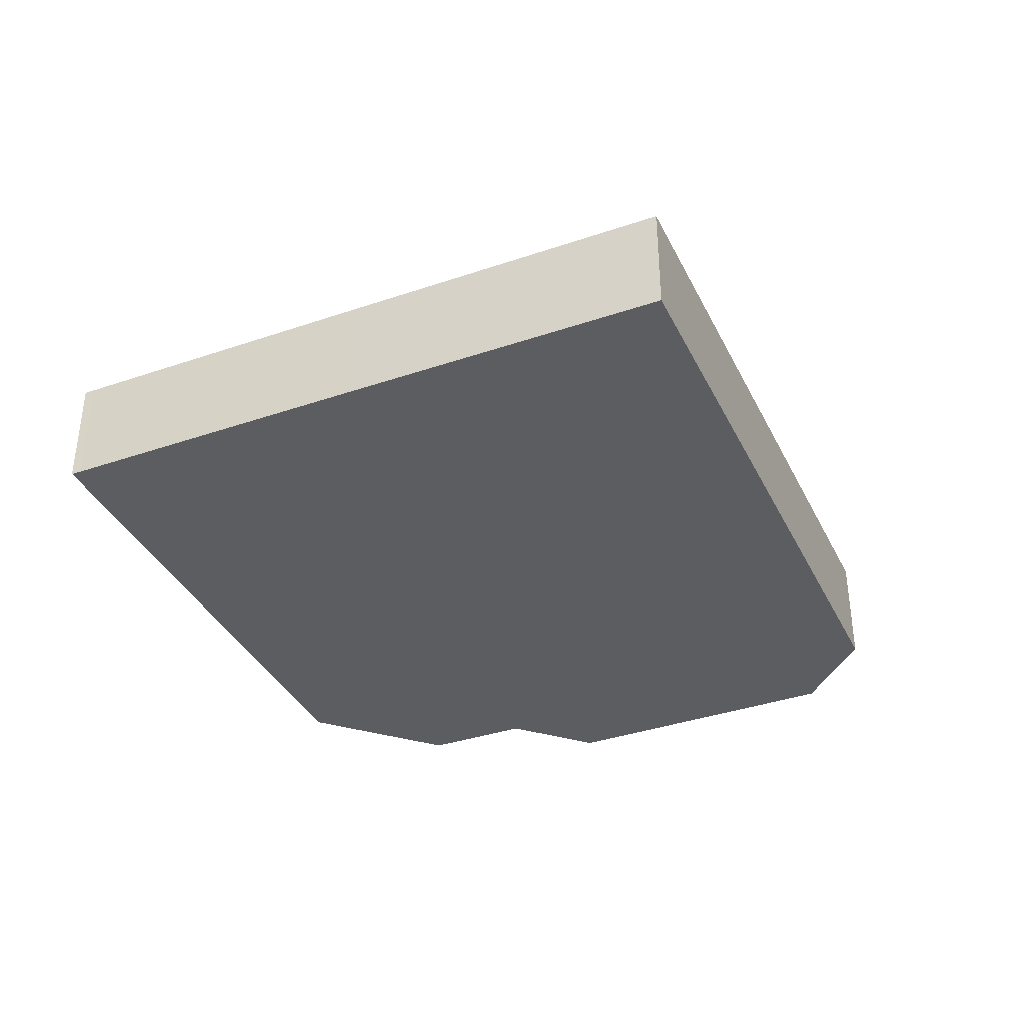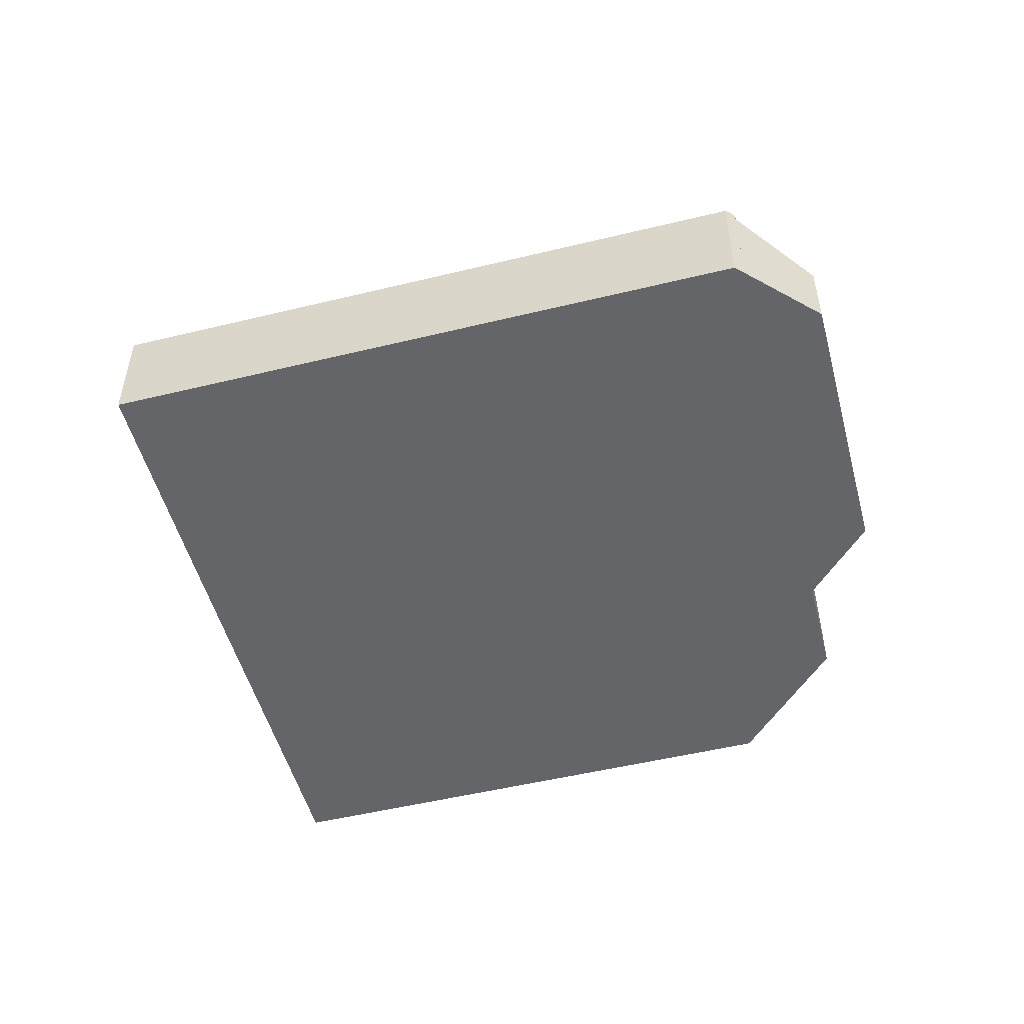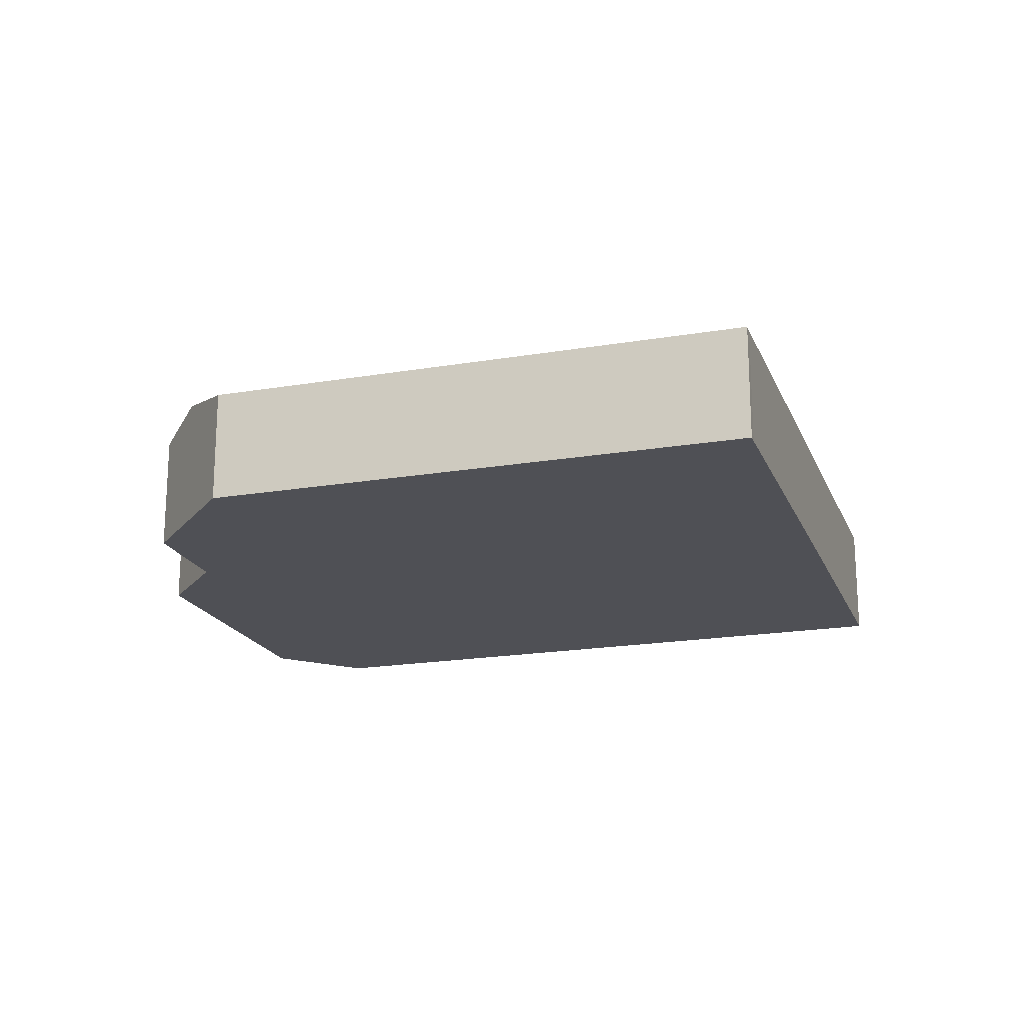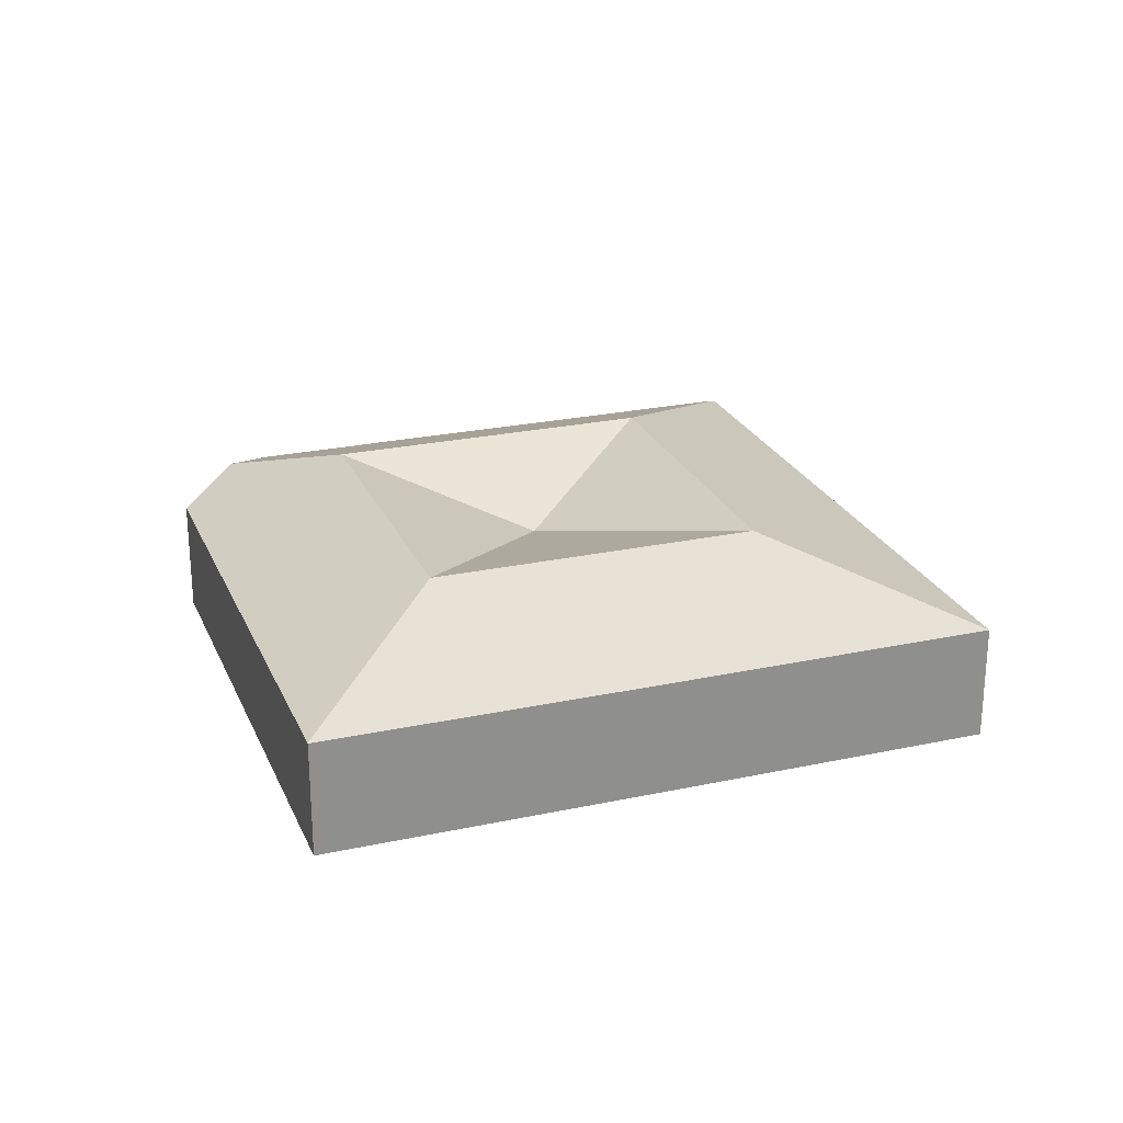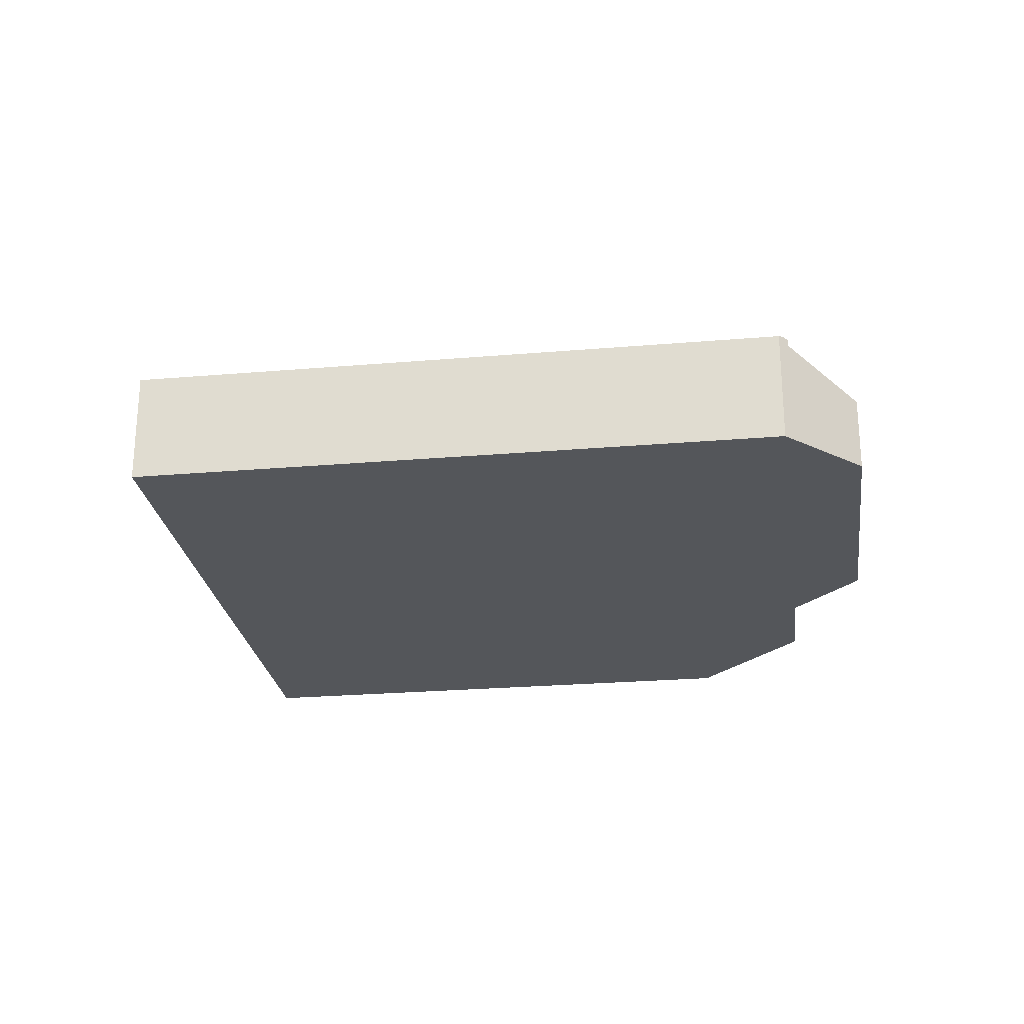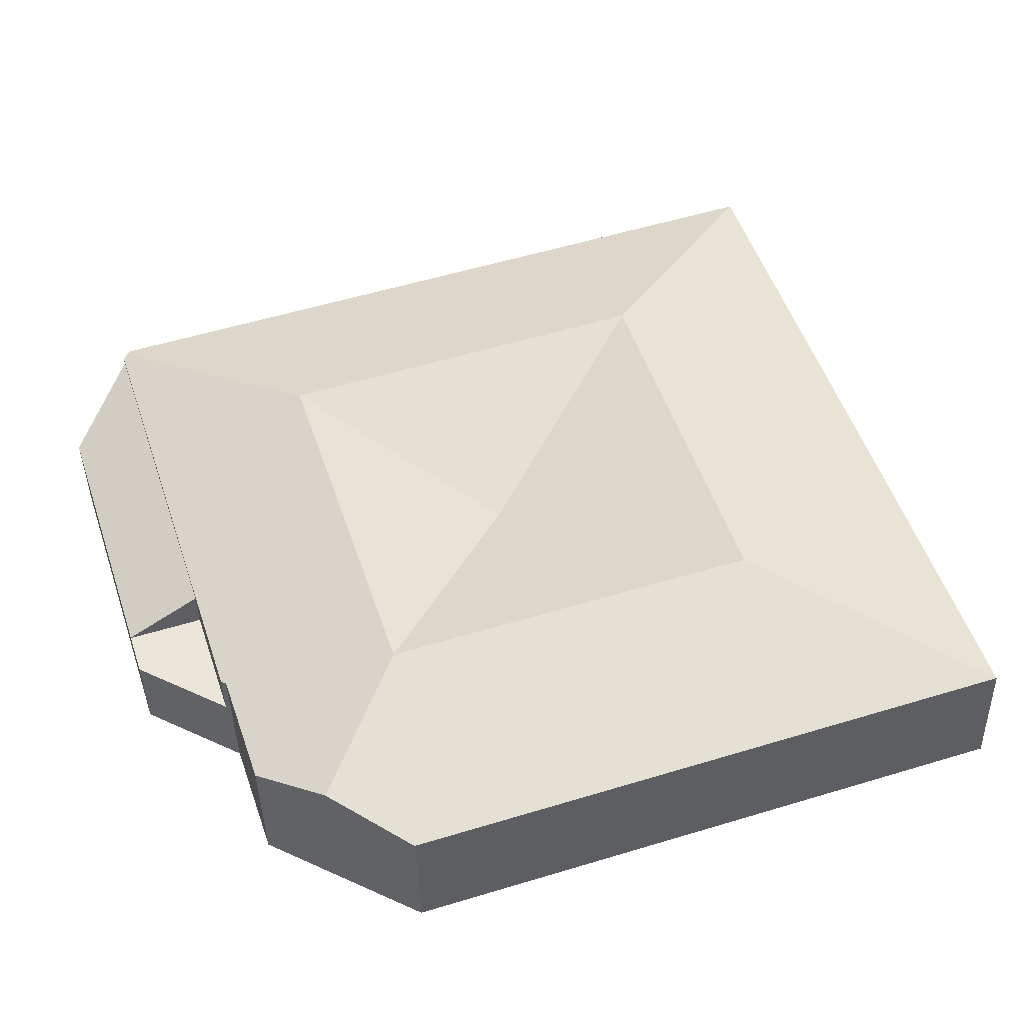
<metadata>
{"format":"obj","ext":"obj","renderer":"f3d","projection":"perspective","resolution":1024,"background":"white","views":[{"elev":-37.1,"azim":-48.3,"up":"+Y"},{"elev":-51.5,"azim":32.7,"up":"+Y"},{"elev":-19.3,"azim":-144.3,"up":"+Y"},{"elev":24.4,"azim":-91.6,"up":"+Y"},{"elev":-25.2,"azim":25.8,"up":"+Y"},{"elev":-40.0,"azim":-178.7,"up":"+Z"}]}
</metadata>
<code>
v  18.76 13.7 8.369
v  1.965 9.4 -0.638
v  0.049 9.401 -0.016
v  29.17 9.384 -9.474
v  33.41 13.7 3.639
v  43.64 9.376 -14.17
v  45.34 13.7 -0.214
v  50.12 11 -10.83
v  27.29 13.7 34.79
v  8.467 9.382 26.27
v  17 9.394 52.57
v  23.02 13.7 21.57
v  8.355 9.382 25.93
v  0.264 9.391 0.767
v  0 9.386 5.747e-16
v  53.87 13.7 26.21
v  69.38 9.385 35.7
v  69.58 9.487 35.29
v  46.17 9.385 43.19
v  41.94 13.7 30.06
v  17.01 9.385 52.6
v  55.56 9.502 -8.021
v  58.39 9.467 0.434
v  58.8 9.354 0.648
v  61.54 9.354 9.136
v  49.61 13.7 12.99
v  69.83 9.354 34.79
v  37.67 9.354 16.84
v  55.56 4.911e-16 -8.021
v  43.64 8.678e-16 -14.17
v  50.12 6.631e-16 -10.83
v  58.39 -2.657e-17 0.434
v  58.8 -3.968e-17 0.648
v  29.17 5.801e-16 -9.474
v  1.965 3.907e-17 -0.638
v  0.049 9.797e-19 -0.016
v  0 0 0
v  0.264 -4.697e-17 0.767
v  8.355 -1.588e-15 25.93
v  8.467 -1.609e-15 26.27
v  17 -3.219e-15 52.57
v  17.01 -3.221e-15 52.6
v  46.17 -2.644e-15 43.19
v  69.38 -2.186e-15 35.7
v  69.83 -2.131e-15 34.79
v  69.58 -2.161e-15 35.29
v  61.54 -5.594e-16 9.136
v  69.83 8.849 34.79
v  66.87 6.121 7.417
v  61.54 8.853 9.136
v  73.38 6.129 27.64
v  73.38 -1.693e-15 27.64
v  66.87 -4.542e-16 7.417
v  65.93 6.074 4.504
v  61.54 6.074 9.136
v  66.87 6.074 7.417
v  65.86 6.074 4.324
v  58.8 6.074 0.648
v  65.93 -2.758e-16 4.504
v  65.86 -2.648e-16 4.324
g defaultobject
f 1 2 3
f 2 1 4
f 4 1 5
f 4 5 6
f 6 5 7
f 6 7 8
f 9 10 11
f 10 9 12
f 10 12 13
f 13 12 14
f 14 12 1
f 14 1 3
f 14 3 15
f 16 17 18
f 17 16 19
f 19 16 20
f 19 20 21
f 21 20 9
f 21 9 11
f 7 22 8
f 22 7 23
f 23 7 24
f 24 7 25
f 25 7 26
f 25 26 27
f 27 26 16
f 27 16 18
f 20 28 9
f 28 20 16
f 1 9 28
f 9 1 12
f 7 1 28
f 1 7 5
f 26 28 16
f 28 26 7
f 29 8 22
f 8 29 6
f 6 29 30
f 30 29 31
f 24 32 23
f 32 24 33
f 30 4 6
f 4 30 34
f 4 34 2
f 2 34 35
f 2 35 3
f 3 35 36
f 3 36 15
f 15 36 37
f 15 38 14
f 38 15 37
f 38 13 14
f 13 38 39
f 13 39 10
f 10 39 11
f 11 39 40
f 11 40 41
f 11 41 21
f 21 41 42
f 42 19 21
f 19 42 43
f 19 43 17
f 17 43 44
f 17 27 18
f 27 17 44
f 27 44 45
f 45 44 46
f 45 25 27
f 25 45 47
f 25 47 24
f 24 47 33
f 23 29 22
f 29 23 32
f 43 46 44
f 46 43 45
f 45 43 47
f 47 43 42
f 47 42 33
f 33 42 41
f 33 41 40
f 33 40 32
f 32 40 29
f 29 40 31
f 31 40 30
f 30 40 39
f 30 39 38
f 30 38 34
f 34 38 35
f 35 38 36
f 36 38 37
f 48 49 50
f 49 48 51
f 45 51 48
f 51 45 52
f 52 49 51
f 49 52 53
f 49 47 50
f 47 49 53
f 47 48 50
f 48 47 45
f 47 52 45
f 52 47 53
f 54 55 56
f 55 54 57
f 55 57 58
f 33 55 58
f 55 33 47
f 47 56 55
f 56 47 53
f 53 54 56
f 54 53 59
f 59 57 54
f 57 59 60
f 60 58 57
f 58 60 33
f 33 53 47
f 53 33 60
f 53 60 59

</code>
